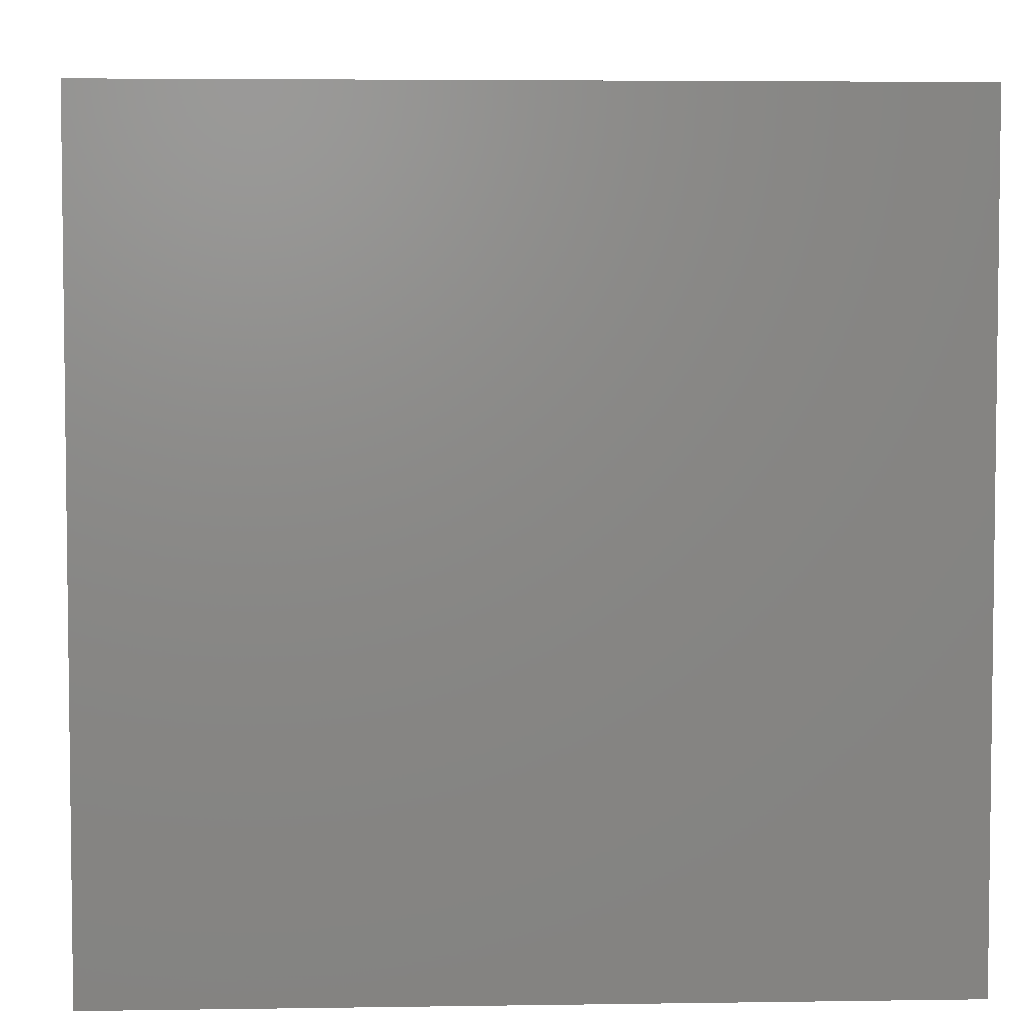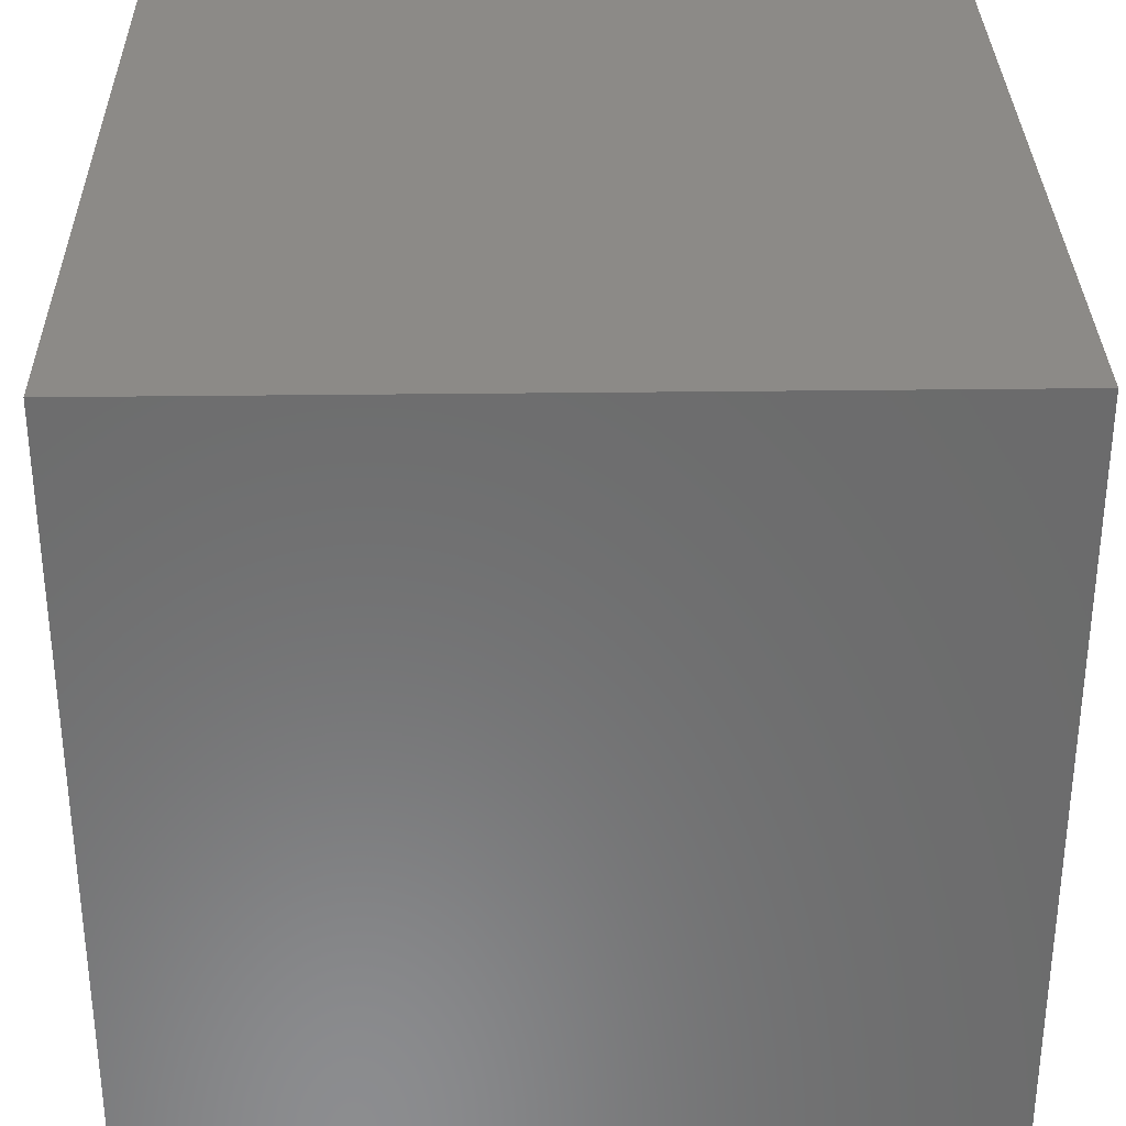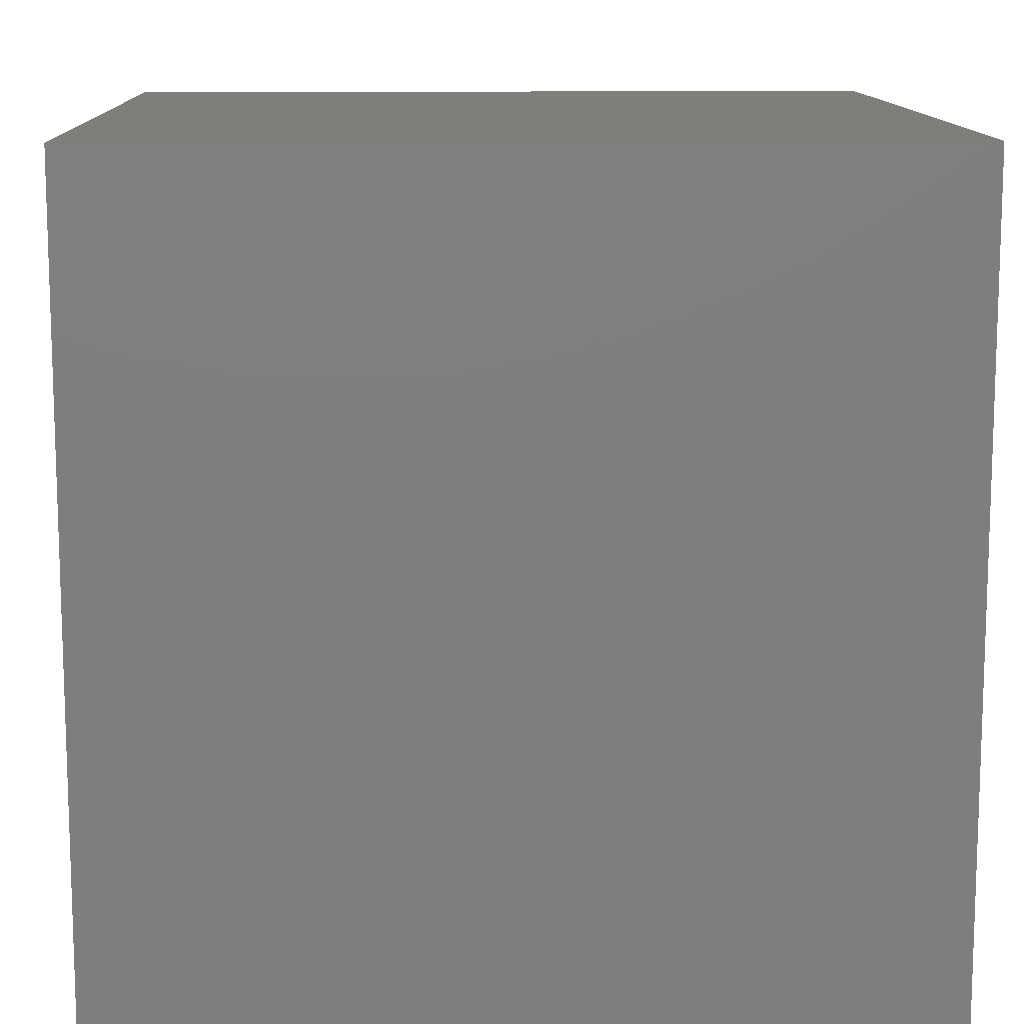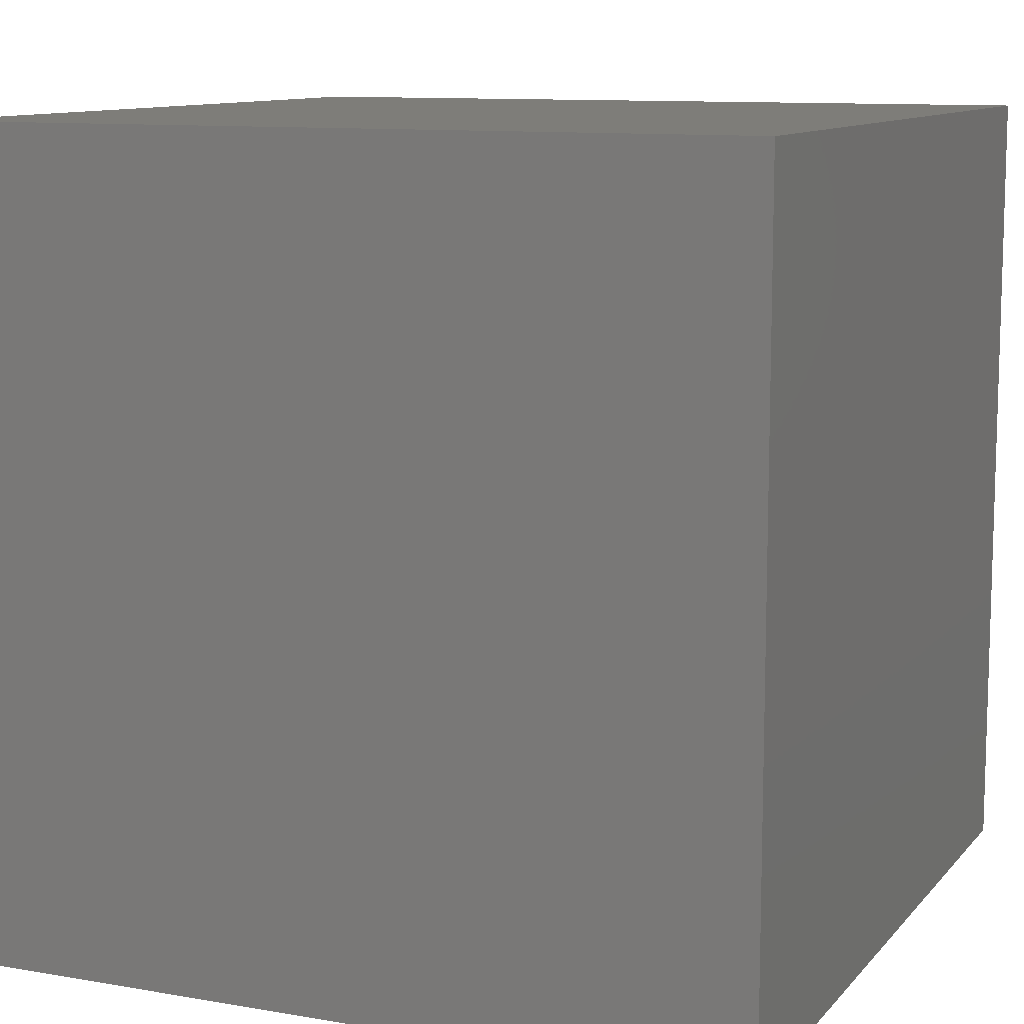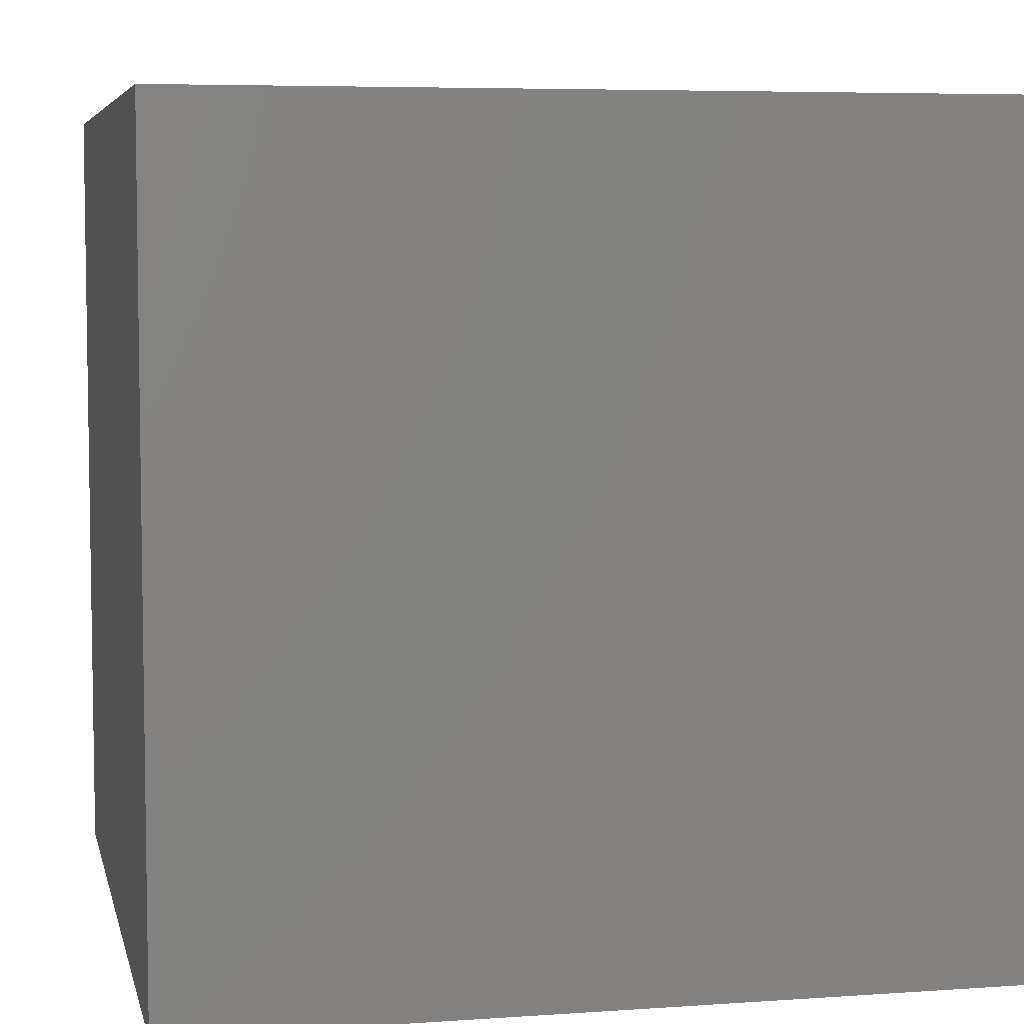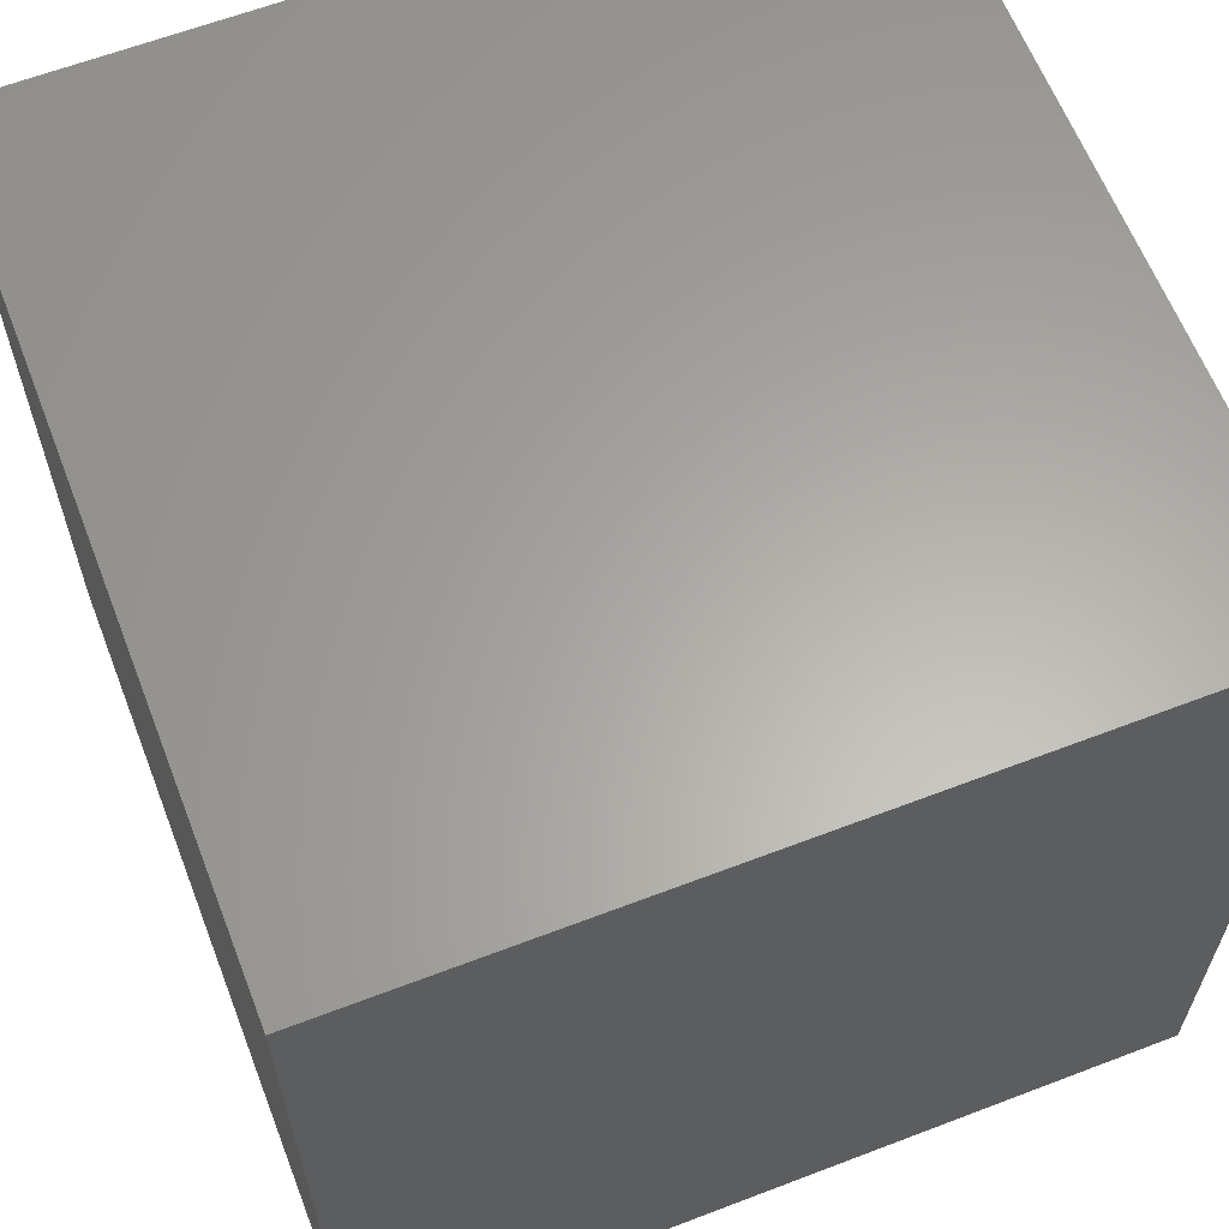
<metadata>
{"format":"stl","ext":"stl","renderer":"f3d","projection":"perspective","resolution":1024,"background":"white","views":[{"elev":4.6,"azim":-92.8,"up":"+Y"},{"elev":32.3,"azim":-1.0,"up":"+Y"},{"elev":12.0,"azim":178.2,"up":"+Y"},{"elev":10.6,"azim":113.5,"up":"+Y"},{"elev":5.9,"azim":77.9,"up":"+Z"},{"elev":62.6,"azim":-111.2,"up":"+Z"}]}
</metadata>
<code>
# stl→obj: 8 verts, 12 faces
v 100 250 50
v 100 250 0
v 100 200 0
v 100 200 50
v 150 200 0
v 150 250 0
v 150 250 50
v 150 200 50
f 1 2 3
f 3 4 1
f 5 6 7
f 7 8 5
f 4 3 5
f 5 8 4
f 6 2 1
f 1 7 6
f 5 3 2
f 2 6 5
f 1 4 8
f 8 7 1

</code>
